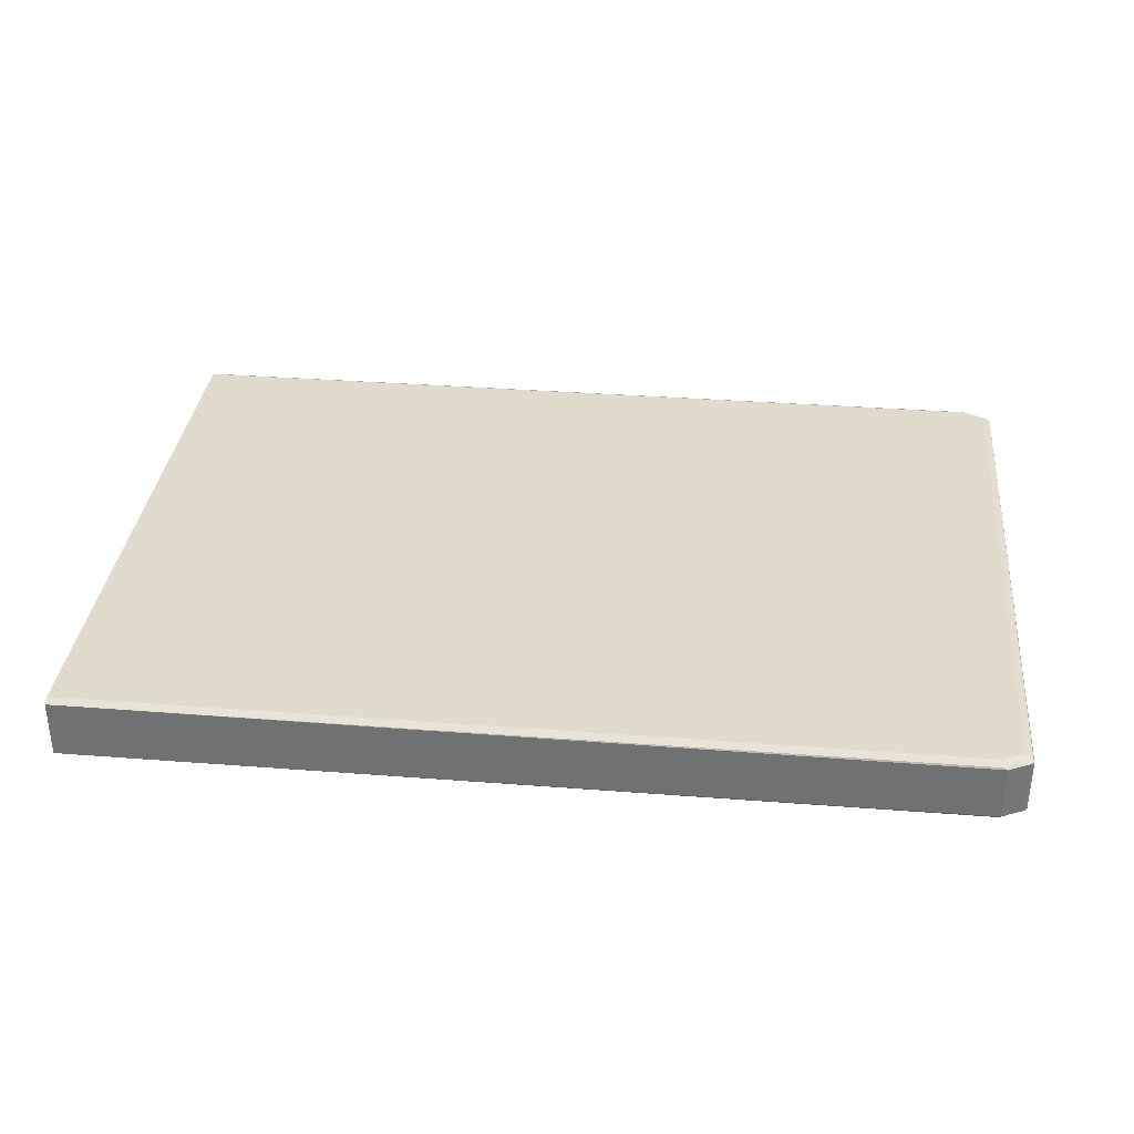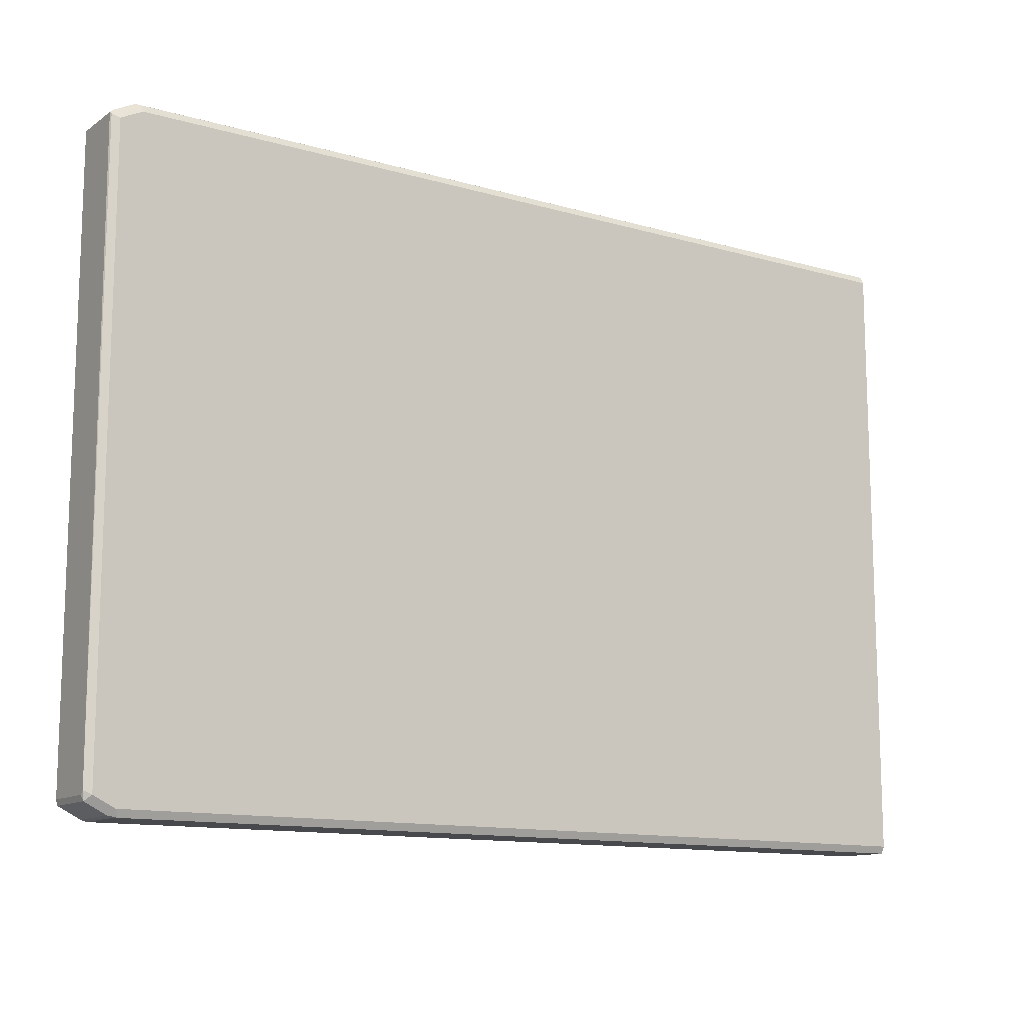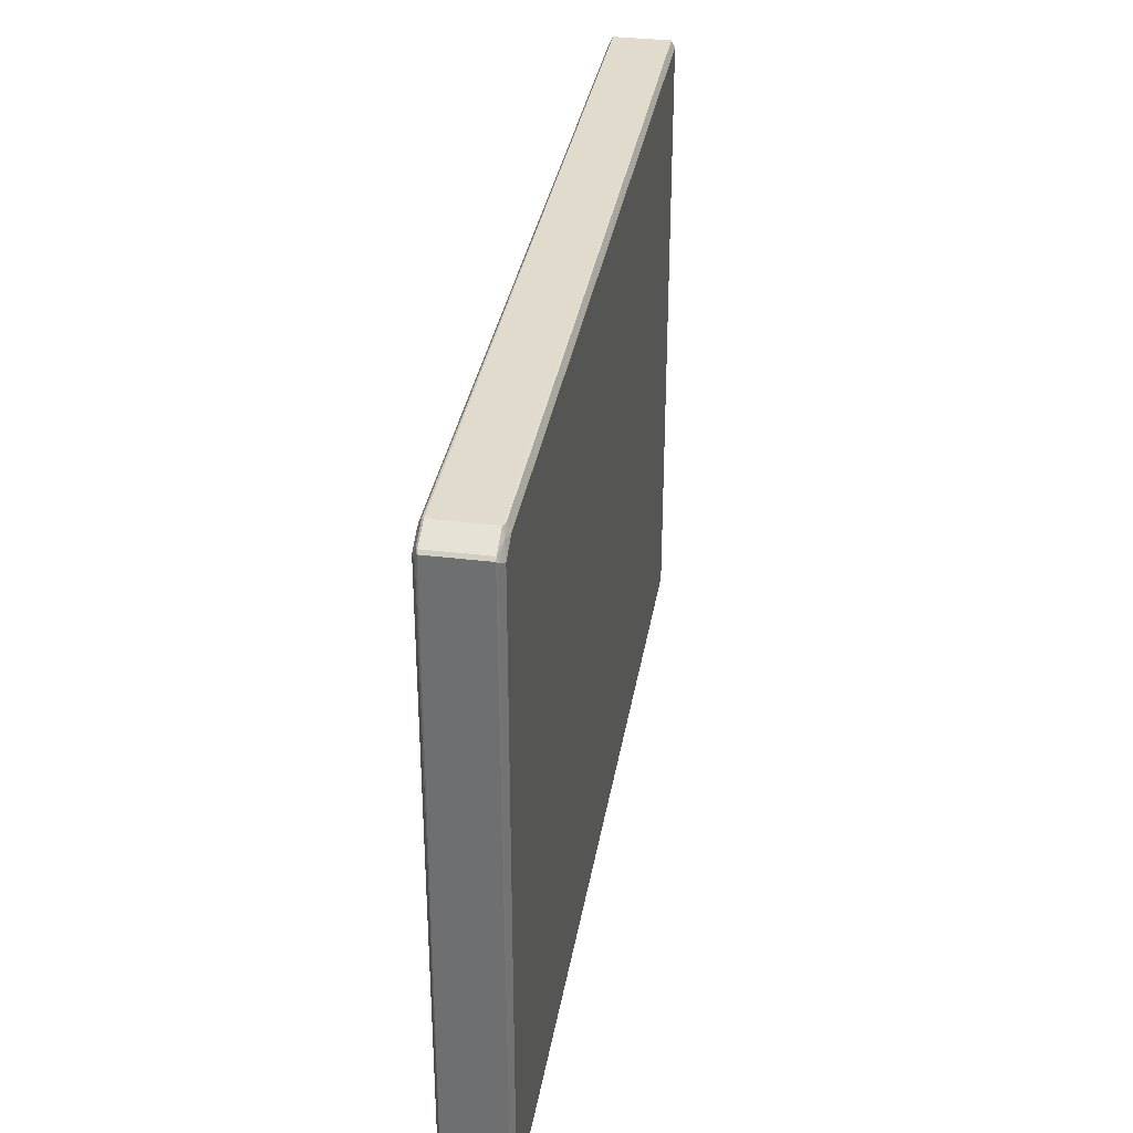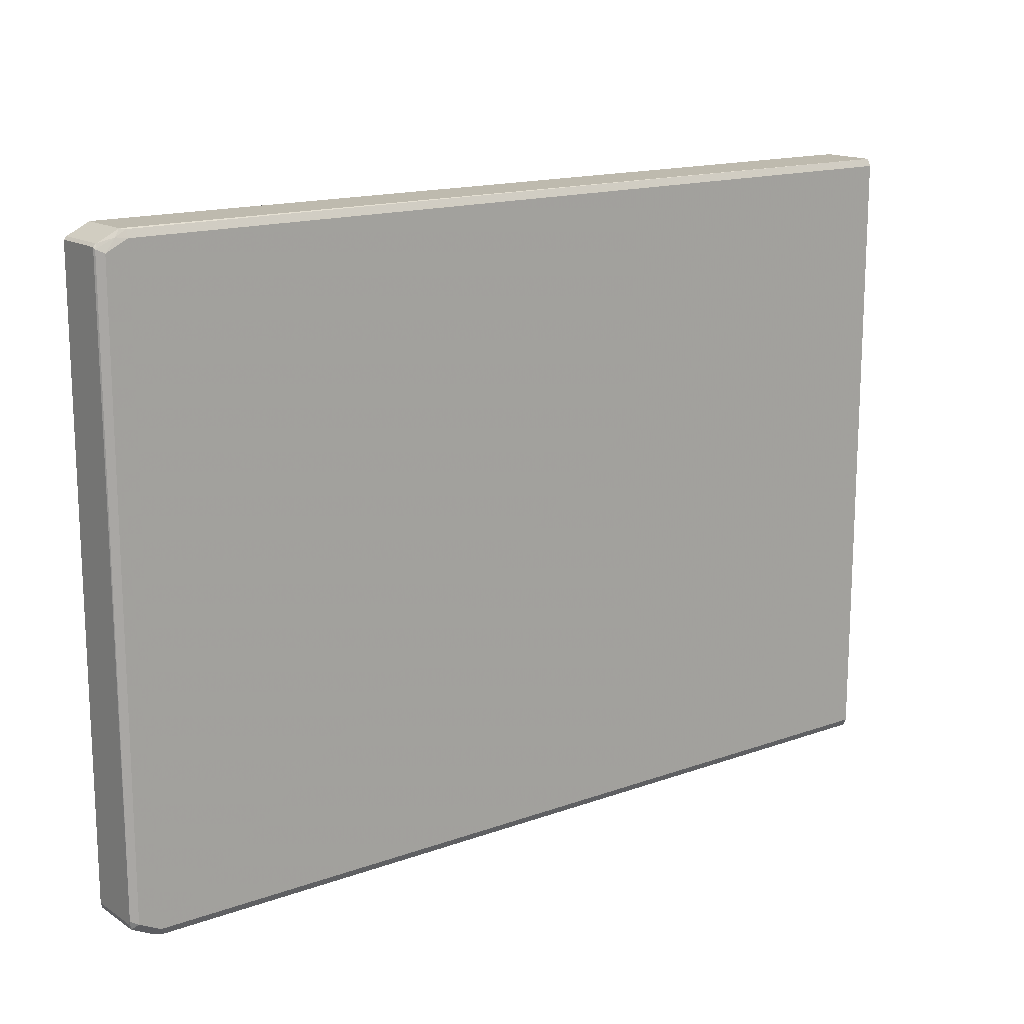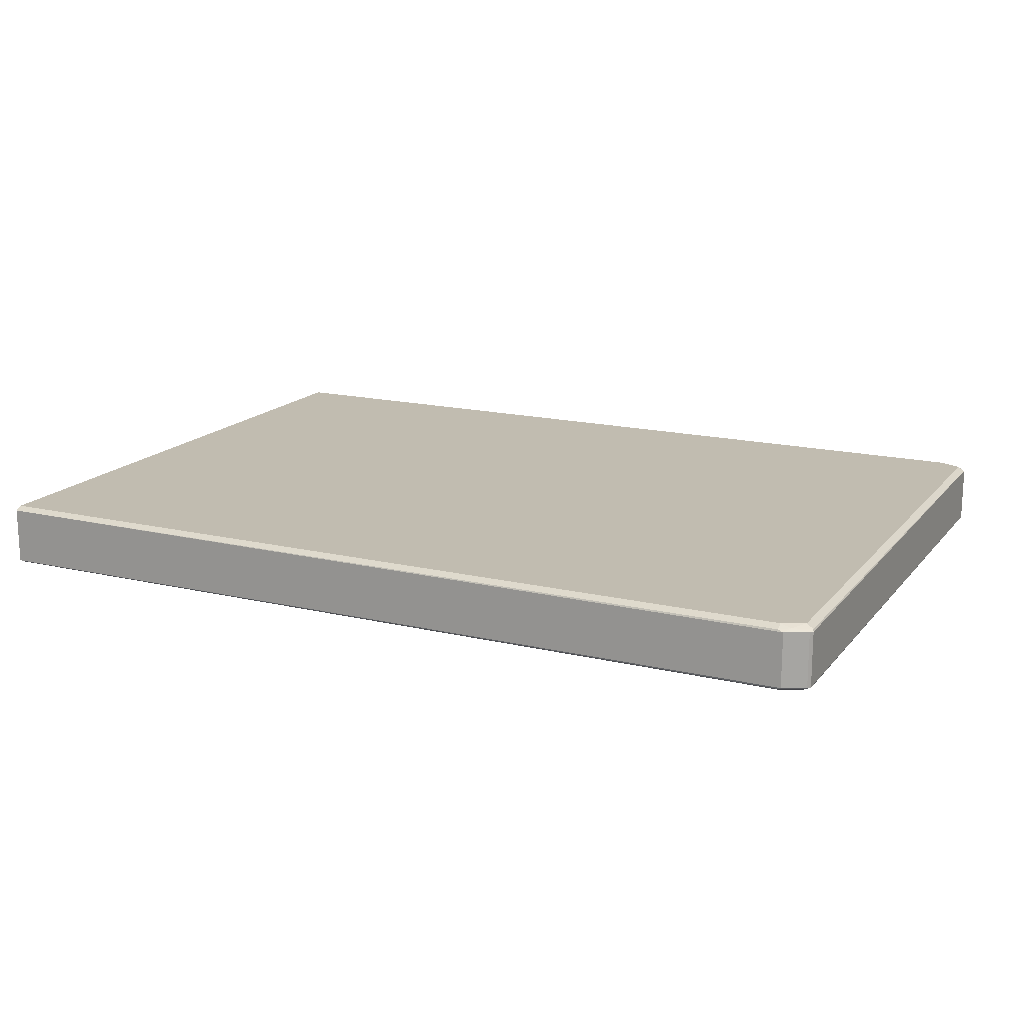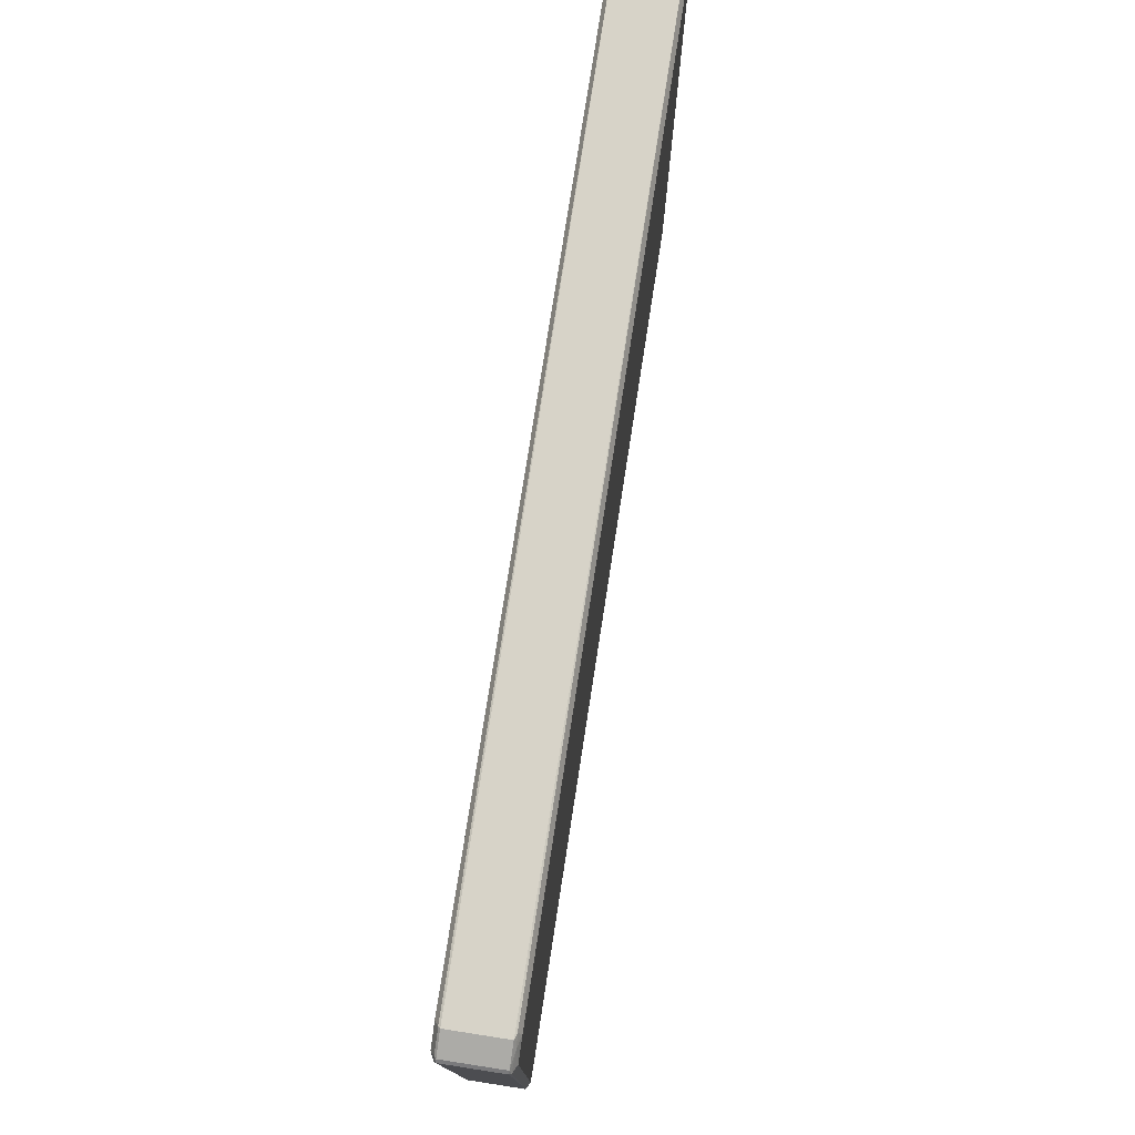
<metadata>
{"format":"obj","ext":"obj","renderer":"f3d","projection":"perspective","resolution":1024,"background":"white","views":[{"elev":33.9,"azim":6.0,"up":"+Y"},{"elev":-12.5,"azim":146.3,"up":"+Z"},{"elev":34.0,"azim":99.4,"up":"+Z"},{"elev":15.5,"azim":142.9,"up":"+Z"},{"elev":16.5,"azim":25.8,"up":"+Y"},{"elev":76.7,"azim":98.8,"up":"+Z"}]}
</metadata>
<code>
v 0.7861 0.04265 -0.5424
v 0.7953 0.0457 -0.5393
v 0.7861 -0.04875 -0.5424
v 0.78 0.04875 -0.5424
v 0.7953 -0.05027 -0.5393
v 0.8318 0.0457 -0.521
v 0.7861 -0.05485 -0.5302
v -0.6939 -0.04875 -0.5424
v 0.7861 0.05485 -0.5302
v 0.8165 0.04875 -0.5241
v -0.6939 0.04875 -0.5424
v 0.8318 -0.05027 -0.521
v 0.8227 0.05485 -0.5119
v 0.8348 0.04875 -0.5058
v 0.8348 0.04265 -0.5119
v 0.8227 -0.05485 -0.5119
v -0.6939 -0.05485 -0.5302
v -0.6939 0.05485 -0.5302
v 0.8348 -0.04875 -0.5119
v 0.8348 -0.04875 0.5119
v 0.8227 -0.05485 0.5119
v 0.8227 0.05485 0.5119
v 0.8365 0.0457 0.5211
v 0.8348 0.04875 0.518
v -0.6939 -0.05485 0.5302
v -0.6939 0.05485 0.5302
v 0.8365 -0.0457 0.5211
v 0.8288 -0.04875 0.524
v 0.7861 -0.05485 0.5302
v 0.7861 0.05485 0.5302
v 0.8044 0.05027 0.5324
v 0.8318 0.0457 0.5256
v -0.6939 -0.04875 0.5423
v -0.6939 0.04903 0.5418
v 0.8318 -0.0457 0.5256
v 0.7923 -0.04875 0.5423
v 0.7861 0.04875 0.5423
v 0.7953 0.0457 0.5439
v -0.6939 0.04875 0.5423
v 0.7953 -0.0457 0.5439
f 1 2 5
f 22 31 24
f 22 30 31
f 21 36 29
f 21 28 36
f 21 27 28
f 20 27 21
f 19 27 20
f 15 27 19
f 15 23 27
f 14 24 23
f 14 23 15
f 13 24 14
f 13 22 24
f 12 21 16
f 12 20 21
f 23 24 32
f 23 32 35
f 23 35 27
f 24 31 32
f 37 39 38
f 34 39 37
f 33 38 39
f 33 40 38
f 33 36 40
f 32 40 35
f 32 38 40
f 12 19 20
f 31 38 32
f 30 34 37
f 30 37 31
f 28 40 36
f 27 35 28
f 26 34 30
f 25 36 33
f 25 29 36
f 31 37 38
f 9 22 13
f 28 35 40
f 9 26 30
f 4 11 18
f 4 13 10
f 4 9 13
f 3 17 8
f 3 7 17
f 3 5 7
f 2 12 5
f 2 6 12
f 2 4 10
f 1 4 2
f 1 11 4
f 1 8 11
f 1 3 8
f 1 5 3
f 9 30 22
f 4 18 9
f 5 12 16
f 2 10 6
f 6 10 13
f 9 18 26
f 5 16 7
f 8 18 11
f 8 26 18
f 8 34 26
f 8 33 39
f 8 25 33
f 8 17 25
f 8 39 34
f 7 29 25
f 7 21 29
f 7 16 21
f 6 13 14
f 6 19 12
f 6 15 19
f 7 25 17
f 6 14 15

</code>
